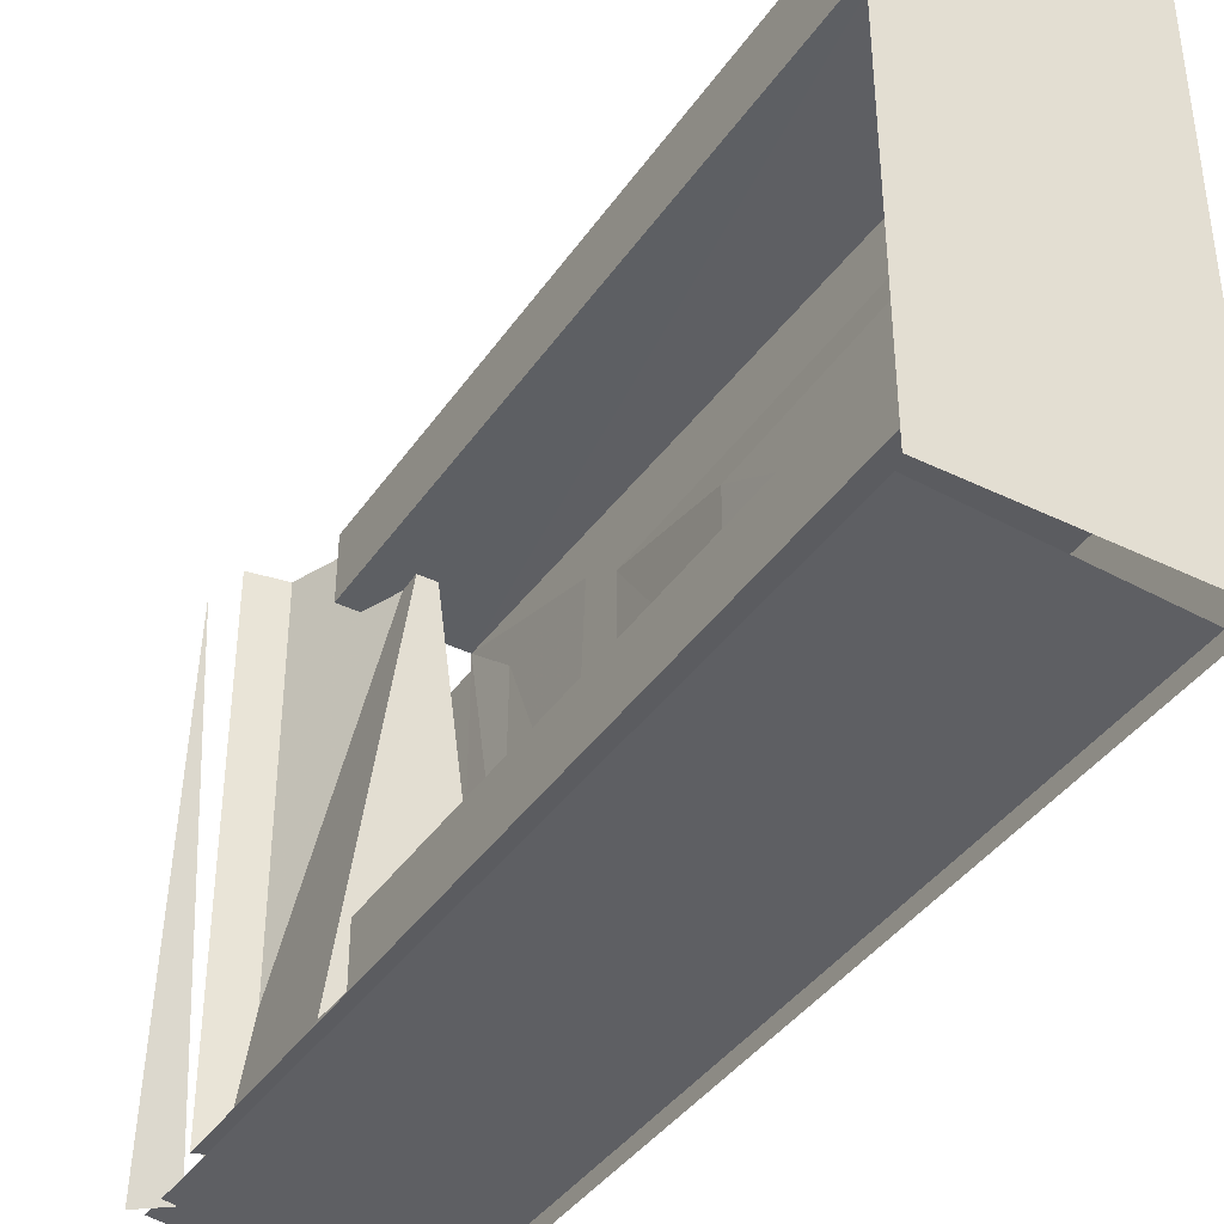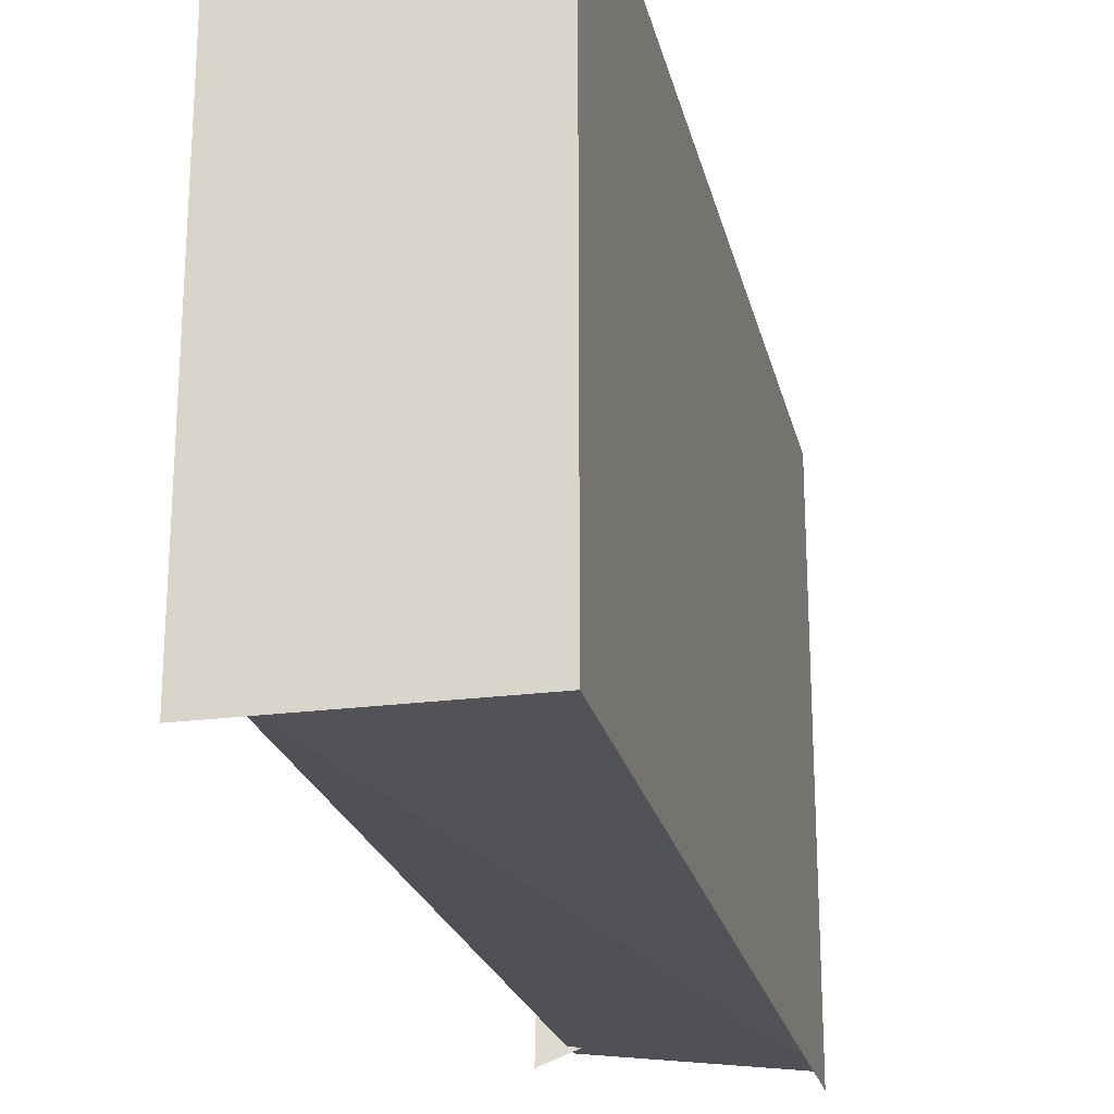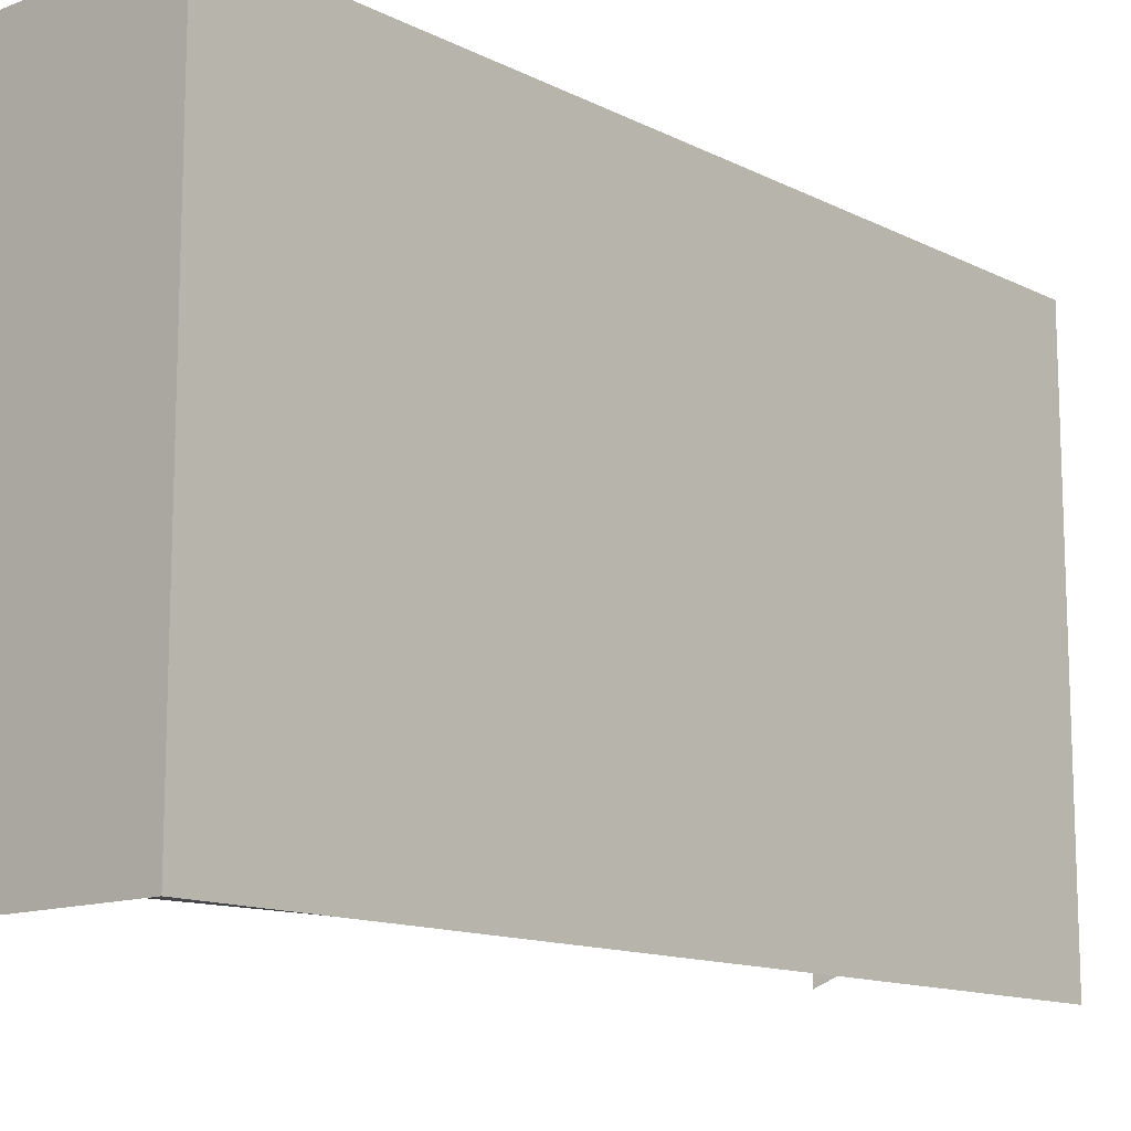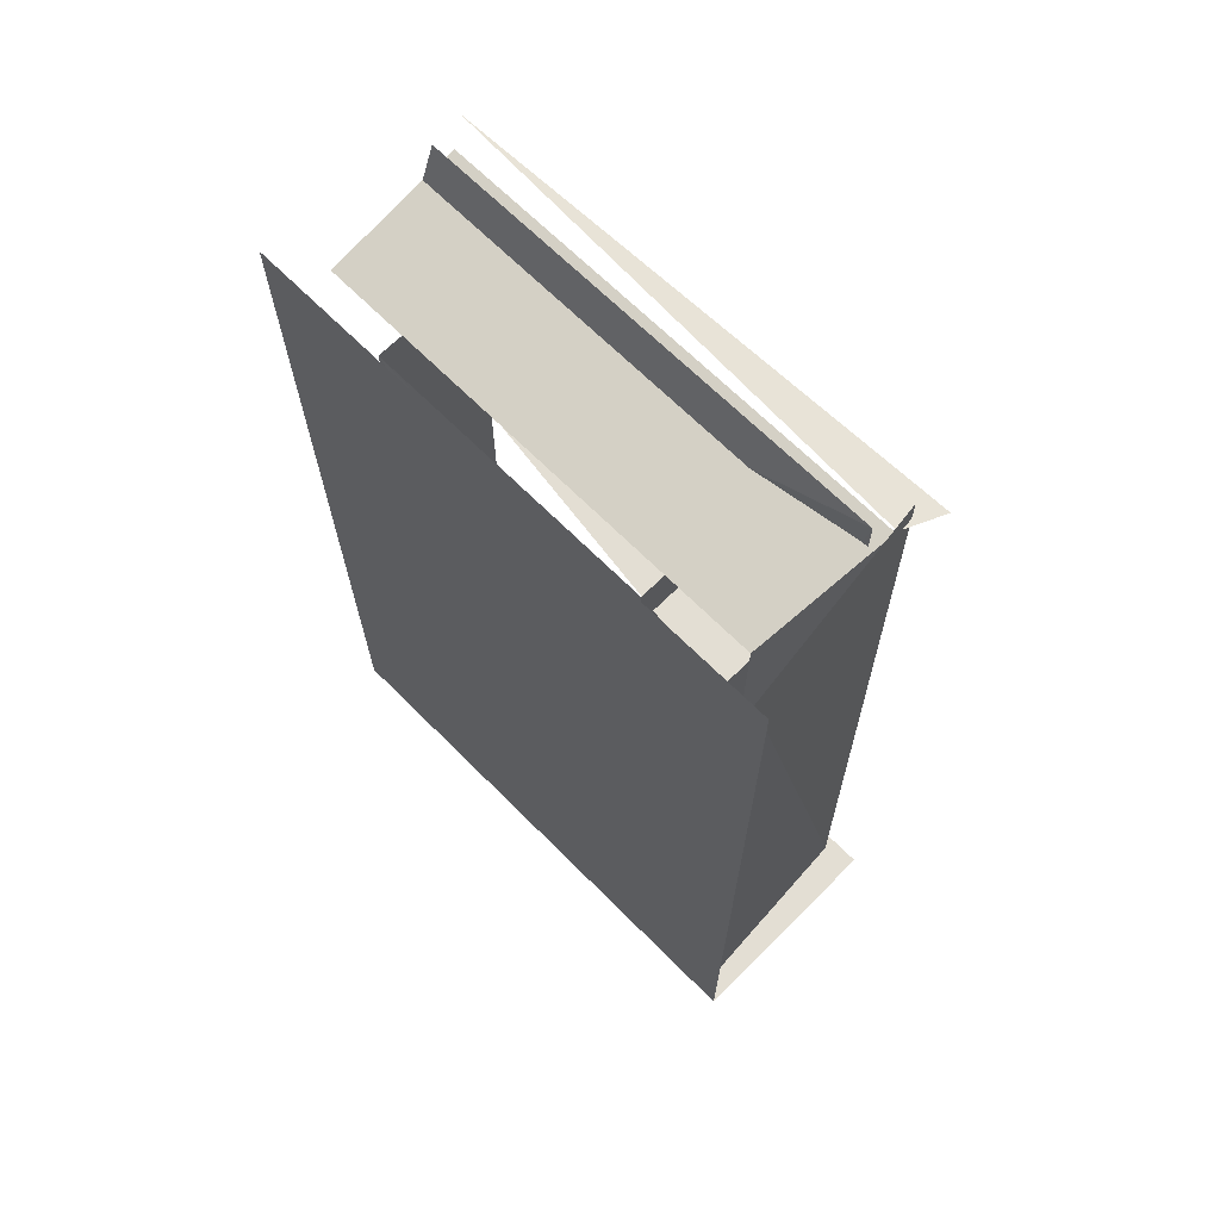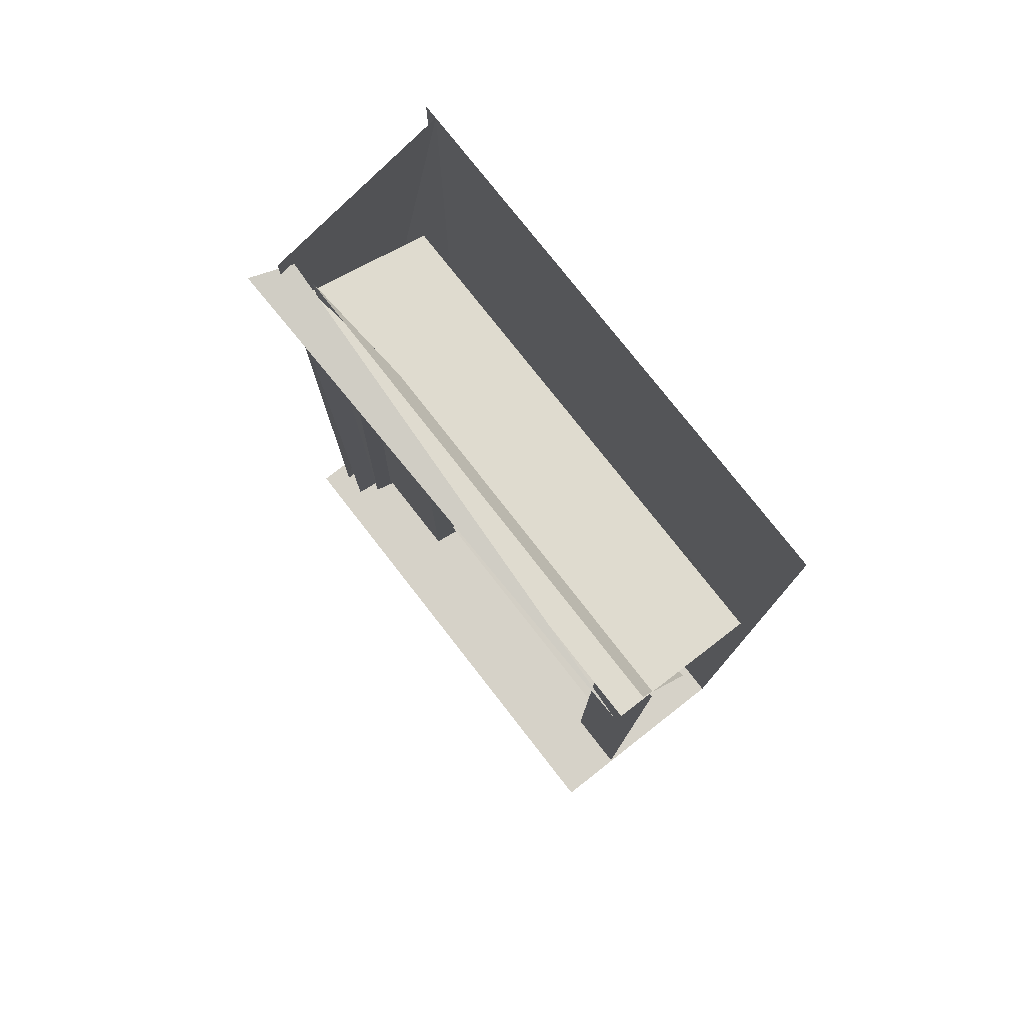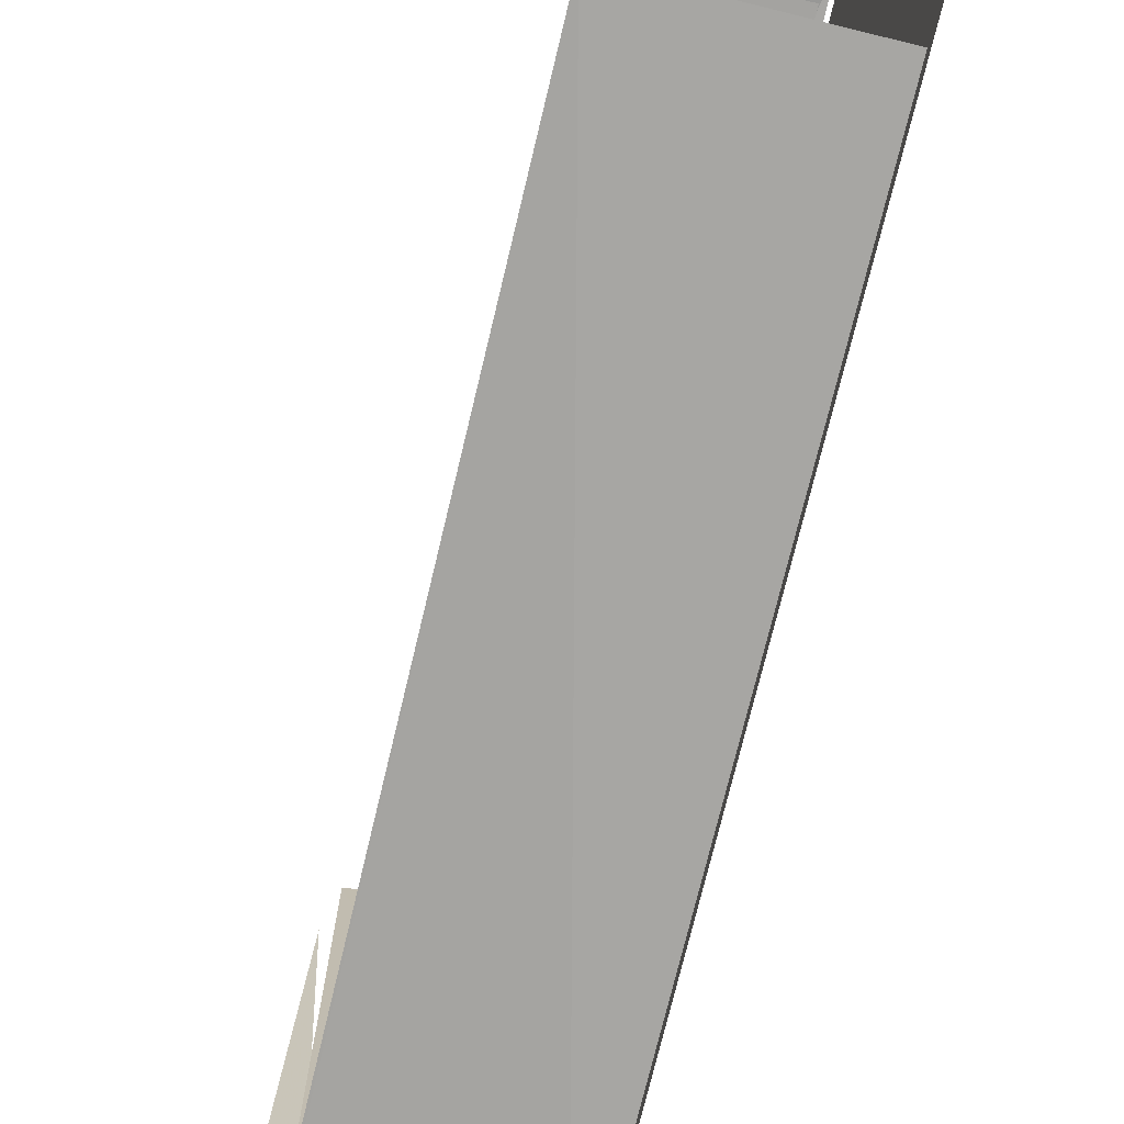
<metadata>
{"format":"obj","ext":"obj","renderer":"f3d","projection":"perspective","resolution":1024,"background":"white","views":[{"elev":-39.8,"azim":-31.1,"up":"+Z"},{"elev":-23.2,"azim":12.6,"up":"+Z"},{"elev":-12.9,"azim":41.2,"up":"+Z"},{"elev":67.3,"azim":135.1,"up":"+Y"},{"elev":77.7,"azim":-38.0,"up":"+Y"},{"elev":-73.9,"azim":-13.5,"up":"+Z"}]}
</metadata>
<code>
g
v 2053 1150 -1.064e+04
v 2097 1154 -1.062e+04
v 2069 1174 -1.009e+04
v 2073 1174 -1.028e+04
v 2073 1174 -1.054e+04
v 2081 1180 -1.065e+04
v 2081 1174 -1.008e+04
v 2077 251.9 -1.064e+04
v 2112 238.4 -1.063e+04
v 2061 242.1 -1.066e+04
v 2078 1104 -1.061e+04
v 2078 246.2 -1.061e+04
v 2231 1075 -1.059e+04
v 2230 246.2 -1.059e+04
v 2102 1136 -1.06e+04
v 2102 222.7 -1.06e+04
v 2102 963.3 -1.057e+04
v 2239 963.3 -1.057e+04
v 2238 222.7 -1.057e+04
v 2262 836.7 -1.019e+04
v 2262 836.7 -1.044e+04
v 2255 684.2 -1.04e+04
v 2254 681.7 -1.023e+04
v 2254 407.4 -10398
v 2254 407.4 -10227
v 2262 302.4 -1.044e+04
v 2262 302.4 -1.019e+04
v 2251 613.9 -1.042e+04
v 2123 248.7 -10149
v 2123 248.7 -1.048e+04
v 2123 248.7 -1.06e+04
v 2123 1027 -10149
v 2123 1027 -1.048e+04
v 2123 1027 -1.06e+04
v 2244 1027 -10149
v 2244 275.5 -1.017e+04
v 2244 275.5 -1.046e+04
v 2244 1027 -1.048e+04
v 2243 864.5 -1.043e+04
v 2244 850.6 -1.02e+04
v 2245 966.9 -1.02e+04
v 2243 967.2 -1.043e+04
v 2147 291.3 -1.015e+04
v 2147 291.3 -1.048e+04
v 2245 297.8 -1.015e+04
v 2245 297.8 -1.048e+04
v 2120 248.7 -1.049e+04
v 2120 1005 -1.049e+04
v 2120 248.7 -1.013e+04
v 2120 1005 -1.013e+04
v 2251 775.1 -1.024e+04
v 2251 775.1 -1.042e+04
v 2295 1180 -10665
v 2080 1180 -1.062e+04
v 2295 251.9 -1.065e+04
v 2295 1180 -1.065e+04
v 2295 213.1 -1.064e+04
v 2295 244.7 -1.065e+04
v 2295 222.8 -1.067e+04
v 2053 222.9 -10665
v 2067 1147 -1.008e+04
v 2090 250.3 -1.008e+04
v 2113 240.4 -1.008e+04
v 2078 1105 -1.008e+04
v 2231 1077 -1.008e+04
v 2170 964.5 -1.008e+04
v 2102 1136 -1.008e+04
v 2123 248.7 -1.008e+04
v 2123 1027 -1.008e+04
v 2295 1180 -1.008e+04
v 2295 213.1 -1.067e+04
v 2295 213.1 -1.008e+04
v 2053 213.1 -1.008e+04
v 2295 213.1 -1.008e+04
v 2295 213.1 -1.067e+04
v 2053 213.1 -1.067e+04
g u2NEBuild2
f 11 14 13
f 17 19 18
f 20 22 23
f 23 24 25
f 25 26 27
f 25 20 23
f 21 24 22
f 33 31 30
f 29 35 36
f 33 37 38
f 41 39 40
f 35 42 41
f 38 39 42
f 40 35 41
f 45 44 43
f 21 26 24
f 25 27 20
f 24 26 25
f 23 22 24
f 20 21 22
f 15 16 17
f 8 56 55
f 2 61 1
f 64 13 65
f 66 15 17
f 68 69 29
f 69 32 29
f 2 1 61
f 17 18 66
f 66 67 15
f 11 13 64
f 54 56 8
f 45 46 44
f 35 38 42
f 41 42 39
f 35 40 36
f 39 38 37
f 33 30 37
f 29 32 35
f 33 34 31
f 16 19 17
f 12 14 11
g
f 53 72 71
f 73 76 75
f 73 75 74
f 70 72 53

</code>
